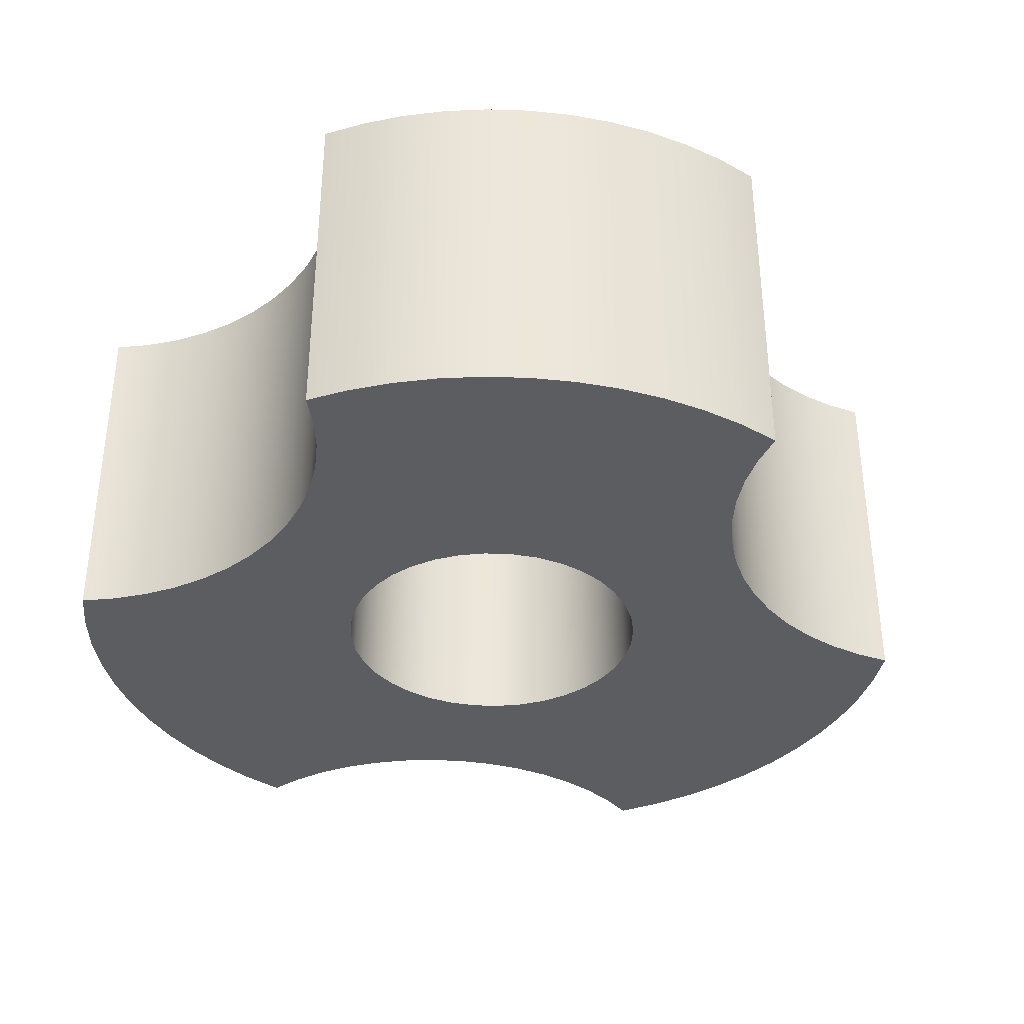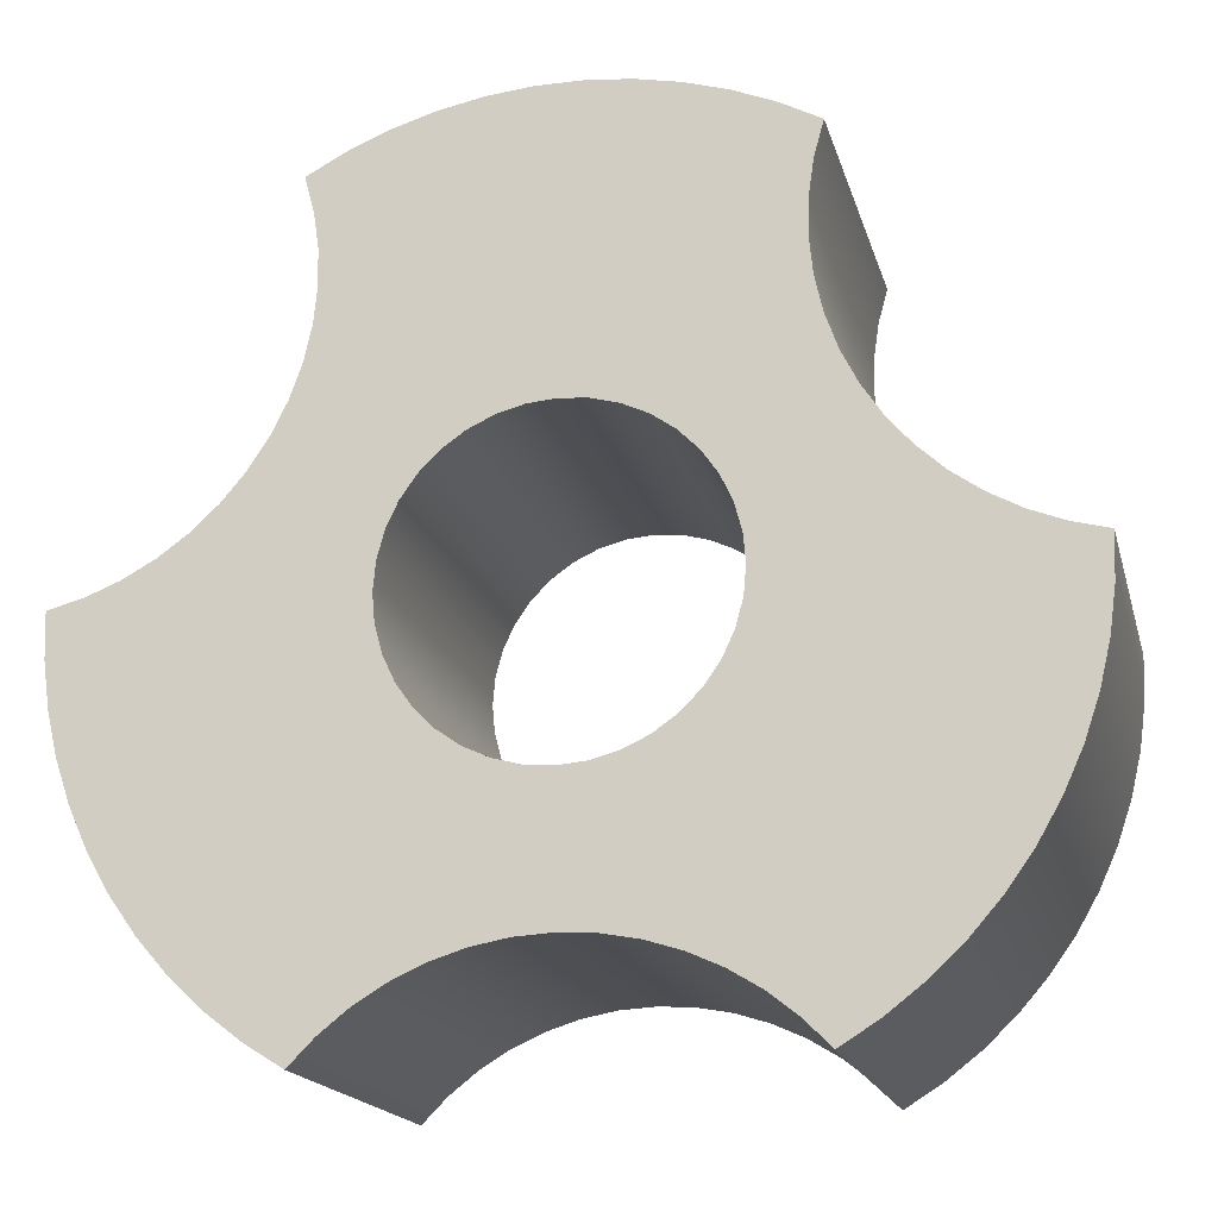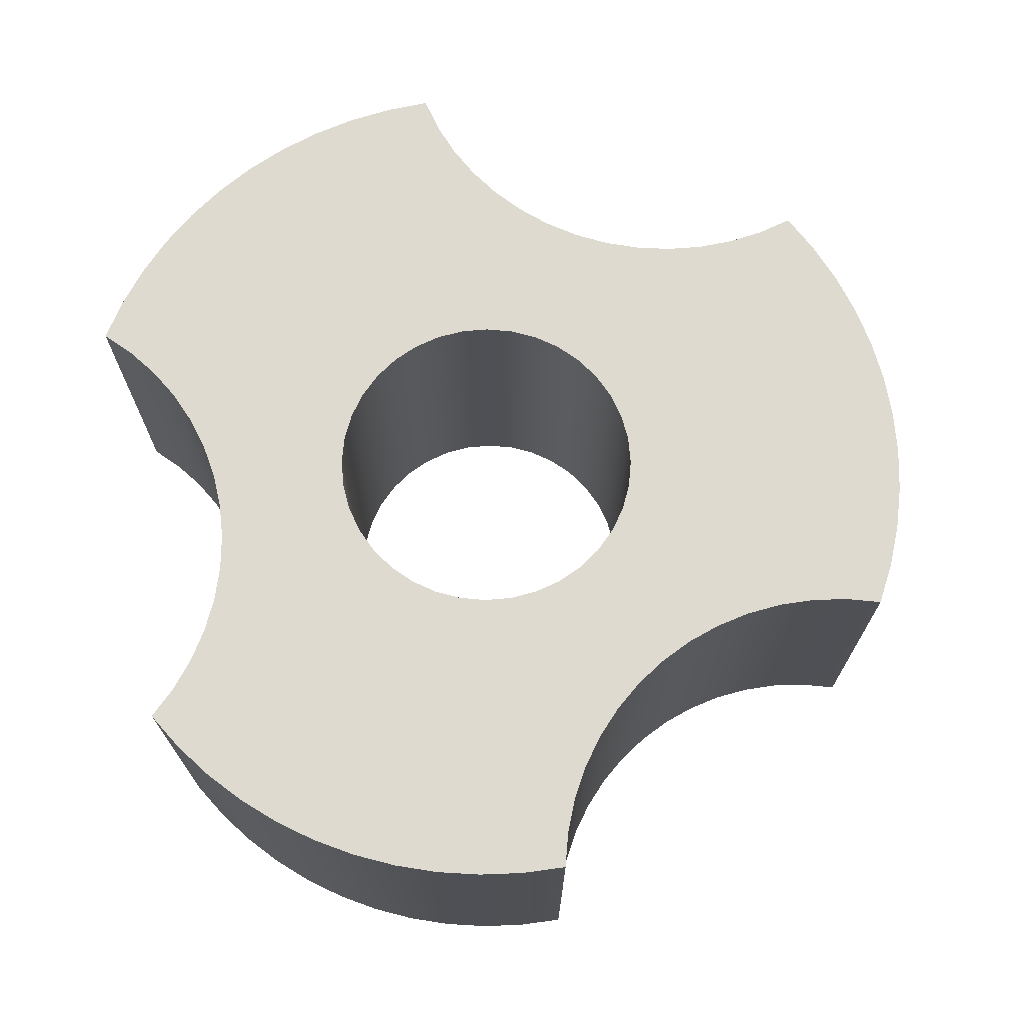
<metadata>
{"format":"obj","ext":"obj","renderer":"f3d","projection":"perspective","resolution":1024,"background":"white","views":[{"elev":-35.8,"azim":-127.9,"up":"+Y"},{"elev":-17.5,"azim":-166.2,"up":"+Z"},{"elev":70.7,"azim":-99.9,"up":"+Y"}]}
</metadata>
<code>
v -0.35 0.8 4.286e-17
v -0.3447 0.8 0.06078
v -0.3289 0.8 0.1197
v -0.3031 0.8 0.175
v -0.2681 0.8 0.225
v -0.225 0.8 0.2681
v -0.175 0.8 0.3031
v -0.1197 0.8 0.3289
v -0.06078 0.8 0.3447
v 2.143e-17 0.8 0.35
v 0.06078 0.8 0.3447
v 0.1197 0.8 0.3289
v 0.175 0.8 0.3031
v 0.225 0.8 0.2681
v 0.2681 0.8 0.225
v 0.3031 0.8 0.175
v 0.3289 0.8 0.1197
v 0.3447 0.8 0.06078
v 0.35 0.8 0
v 0.3447 0.8 -0.06078
v 0.3289 0.8 -0.1197
v 0.3031 0.8 -0.175
v 0.2681 0.8 -0.225
v 0.225 0.8 -0.2681
v 0.175 0.8 -0.3031
v 0.1197 0.8 -0.3289
v 0.06078 0.8 -0.3447
v 2.143e-17 0.8 -0.35
v -0.06078 0.8 -0.3447
v -0.1197 0.8 -0.3289
v -0.175 0.8 -0.3031
v -0.225 0.8 -0.2681
v -0.2681 0.8 -0.225
v -0.3031 0.8 -0.175
v -0.3289 0.8 -0.1197
v -0.3447 0.8 -0.06078
v -0.35 0 4.286e-17
v -0.3447 0 -0.06078
v -0.3289 0 -0.1197
v -0.3031 0 -0.175
v -0.2681 0 -0.225
v -0.225 0 -0.2681
v -0.175 0 -0.3031
v -0.1197 0 -0.3289
v -0.06078 0 -0.3447
v 2.143e-17 0 -0.35
v 0.06078 0 -0.3447
v 0.1197 0 -0.3289
v 0.175 0 -0.3031
v 0.225 0 -0.2681
v 0.2681 0 -0.225
v 0.3031 0 -0.175
v 0.3289 0 -0.1197
v 0.3447 0 -0.06078
v 0.35 0 0
v 0.3447 0 0.06078
v 0.3289 0 0.1197
v 0.3031 0 0.175
v 0.2681 0 0.225
v 0.225 0 0.2681
v 0.175 0 0.3031
v 0.1197 0 0.3289
v 0.06078 0 0.3447
v 2.143e-17 0 0.35
v -0.06078 0 0.3447
v -0.1197 0 0.3289
v -0.175 0 0.3031
v -0.225 0 0.2681
v -0.2681 0 0.225
v -0.3031 0 0.175
v -0.3289 0 0.1197
v -0.3447 0 0.06078
v -0.35 0.8 4.286e-17
v -0.35 0 4.286e-17
v -0.5106 0 0.8598
v -0.4246 0 0.9054
v -0.3345 0 0.9424
v -0.2412 0 0.9705
v -0.1456 0 0.9893
v -0.0487 0 0.9988
v 0.0487 0 0.9988
v 0.1456 0 0.9893
v 0.2412 0 0.9705
v 0.3345 0 0.9424
v 0.4246 0 0.9054
v 0.5106 0 0.8598
v 0.5106 0.8 0.8598
v 0.4246 0.8 0.9054
v 0.3345 0.8 0.9424
v 0.2412 0.8 0.9705
v 0.1456 0.8 0.9893
v 0.0487 0.8 0.9988
v -0.0487 0.8 0.9988
v -0.1456 0.8 0.9893
v -0.2412 0.8 0.9705
v -0.3345 0.8 0.9424
v -0.4246 0.8 0.9054
v -0.5106 0.8 0.8598
v -0.9999 0 0.01231
v -0.9234 0 0.03232
v -0.8499 0 0.06148
v -0.7805 0 0.09935
v -0.7161 0 0.1454
v -0.6579 0 0.1989
v -0.6066 0 0.259
v -0.5629 0 0.325
v -0.5276 0 0.3958
v -0.5012 0 0.4703
v -0.484 0 0.5475
v -0.4763 0 0.6262
v -0.4782 0 0.7053
v -0.4897 0 0.7835
v -0.5106 0 0.8598
v -0.5106 0.8 0.8598
v -0.4897 0.8 0.7835
v -0.4782 0.8 0.7053
v -0.4763 0.8 0.6262
v -0.484 0.8 0.5475
v -0.5012 0.8 0.4703
v -0.5276 0.8 0.3958
v -0.5629 0.8 0.325
v -0.6066 0.8 0.259
v -0.6579 0.8 0.1989
v -0.7161 0.8 0.1454
v -0.7805 0.8 0.09935
v -0.8499 0.8 0.06148
v -0.9234 0.8 0.03232
v -0.9999 0.8 0.01231
v -0.4893 0 -0.8721
v -0.5718 0 -0.8204
v -0.6489 0 -0.7609
v -0.7199 0 -0.6941
v -0.784 0 -0.6208
v -0.8406 0 -0.5416
v -0.8893 0 -0.4572
v -0.9296 0 -0.3685
v -0.9611 0 -0.2764
v -0.9834 0 -0.1816
v -0.9964 0 -0.08502
v -0.9999 0 0.01231
v -0.9999 0.8 0.01231
v -0.9964 0.8 -0.08502
v -0.9834 0.8 -0.1816
v -0.9611 0.8 -0.2764
v -0.9296 0.8 -0.3685
v -0.8893 0.8 -0.4572
v -0.8406 0.8 -0.5416
v -0.784 0.8 -0.6208
v -0.7199 0.8 -0.6941
v -0.6489 0.8 -0.7609
v -0.5718 0.8 -0.8204
v -0.4893 0.8 -0.8721
v 0.4893 0 -0.8721
v 0.4337 0 -0.8159
v 0.3717 0 -0.7668
v 0.3042 0 -0.7256
v 0.2322 0 -0.6929
v 0.1567 0 -0.6692
v 0.07894 0 -0.6548
v 3.98e-17 0 -0.65
v -0.07894 0 -0.6548
v -0.1567 0 -0.6692
v -0.2322 0 -0.6929
v -0.3042 0 -0.7256
v -0.3717 0 -0.7668
v -0.4337 0 -0.8159
v -0.4893 0 -0.8721
v -0.4893 0.8 -0.8721
v -0.4337 0.8 -0.8159
v -0.3717 0.8 -0.7668
v -0.3042 0.8 -0.7256
v -0.2322 0.8 -0.6929
v -0.1567 0.8 -0.6692
v -0.07894 0.8 -0.6548
v 3.98e-17 0.8 -0.65
v 0.07894 0.8 -0.6548
v 0.1567 0.8 -0.6692
v 0.2322 0.8 -0.6929
v 0.3042 0.8 -0.7256
v 0.3717 0.8 -0.7668
v 0.4337 0.8 -0.8159
v 0.4893 0.8 -0.8721
v 0.9999 0 0.01231
v 0.9964 0 -0.08502
v 0.9834 0 -0.1816
v 0.9611 0 -0.2764
v 0.9296 0 -0.3685
v 0.8893 0 -0.4572
v 0.8406 0 -0.5416
v 0.784 0 -0.6208
v 0.7199 0 -0.6941
v 0.6489 0 -0.7609
v 0.5718 0 -0.8204
v 0.4893 0 -0.8721
v 0.4893 0.8 -0.8721
v 0.5718 0.8 -0.8204
v 0.6489 0.8 -0.7609
v 0.7199 0.8 -0.6941
v 0.784 0.8 -0.6208
v 0.8406 0.8 -0.5416
v 0.8893 0.8 -0.4572
v 0.9296 0.8 -0.3685
v 0.9611 0.8 -0.2764
v 0.9834 0.8 -0.1816
v 0.9964 0.8 -0.08502
v 0.9999 0.8 0.01231
v 0.5106 0 0.8598
v 0.4897 0 0.7835
v 0.4782 0 0.7053
v 0.4763 0 0.6262
v 0.484 0 0.5475
v 0.5012 0 0.4703
v 0.5276 0 0.3958
v 0.5629 0 0.325
v 0.6066 0 0.259
v 0.6579 0 0.1989
v 0.7161 0 0.1454
v 0.7805 0 0.09935
v 0.8499 0 0.06148
v 0.9234 0 0.03232
v 0.9999 0 0.01231
v 0.9999 0.8 0.01231
v 0.9234 0.8 0.03232
v 0.8499 0.8 0.06148
v 0.7805 0.8 0.09935
v 0.7161 0.8 0.1454
v 0.6579 0.8 0.1989
v 0.6066 0.8 0.259
v 0.5629 0.8 0.325
v 0.5276 0.8 0.3958
v 0.5012 0.8 0.4703
v 0.484 0.8 0.5475
v 0.4763 0.8 0.6262
v 0.4782 0.8 0.7053
v 0.4897 0.8 0.7835
v 0.5106 0.8 0.8598
v -0.35 0.8 4.286e-17
v -0.3447 0.8 -0.06078
v -0.3289 0.8 -0.1197
v -0.3031 0.8 -0.175
v -0.2681 0.8 -0.225
v -0.225 0.8 -0.2681
v -0.175 0.8 -0.3031
v -0.1197 0.8 -0.3289
v -0.06078 0.8 -0.3447
v 2.143e-17 0.8 -0.35
v 0.06078 0.8 -0.3447
v 0.1197 0.8 -0.3289
v 0.175 0.8 -0.3031
v 0.225 0.8 -0.2681
v 0.2681 0.8 -0.225
v 0.3031 0.8 -0.175
v 0.3289 0.8 -0.1197
v 0.3447 0.8 -0.06078
v 0.35 0.8 0
v 0.3447 0.8 0.06078
v 0.3289 0.8 0.1197
v 0.3031 0.8 0.175
v 0.2681 0.8 0.225
v 0.225 0.8 0.2681
v 0.175 0.8 0.3031
v 0.1197 0.8 0.3289
v 0.06078 0.8 0.3447
v 2.143e-17 0.8 0.35
v -0.06078 0.8 0.3447
v -0.1197 0.8 0.3289
v -0.175 0.8 0.3031
v -0.225 0.8 0.2681
v -0.2681 0.8 0.225
v -0.3031 0.8 0.175
v -0.3289 0.8 0.1197
v -0.3447 0.8 0.06078
v 0.5106 0.8 0.8598
v 0.4897 0.8 0.7835
v 0.4782 0.8 0.7053
v 0.4763 0.8 0.6262
v 0.484 0.8 0.5475
v 0.5012 0.8 0.4703
v 0.5276 0.8 0.3958
v 0.5629 0.8 0.325
v 0.6066 0.8 0.259
v 0.6579 0.8 0.1989
v 0.7161 0.8 0.1454
v 0.7805 0.8 0.09935
v 0.8499 0.8 0.06148
v 0.9234 0.8 0.03232
v 0.9999 0.8 0.01231
v 0.9964 0.8 -0.08502
v 0.9834 0.8 -0.1816
v 0.9611 0.8 -0.2764
v 0.9296 0.8 -0.3685
v 0.8893 0.8 -0.4572
v 0.8406 0.8 -0.5416
v 0.784 0.8 -0.6208
v 0.7199 0.8 -0.6941
v 0.6489 0.8 -0.7609
v 0.5718 0.8 -0.8204
v 0.4893 0.8 -0.8721
v 0.4337 0.8 -0.8159
v 0.3717 0.8 -0.7668
v 0.3042 0.8 -0.7256
v 0.2322 0.8 -0.6929
v 0.1567 0.8 -0.6692
v 0.07894 0.8 -0.6548
v 3.98e-17 0.8 -0.65
v -0.07894 0.8 -0.6548
v -0.1567 0.8 -0.6692
v -0.2322 0.8 -0.6929
v -0.3042 0.8 -0.7256
v -0.3717 0.8 -0.7668
v -0.4337 0.8 -0.8159
v -0.4893 0.8 -0.8721
v -0.5718 0.8 -0.8204
v -0.6489 0.8 -0.7609
v -0.7199 0.8 -0.6941
v -0.784 0.8 -0.6208
v -0.8406 0.8 -0.5416
v -0.8893 0.8 -0.4572
v -0.9296 0.8 -0.3685
v -0.9611 0.8 -0.2764
v -0.9834 0.8 -0.1816
v -0.9964 0.8 -0.08502
v -0.9999 0.8 0.01231
v -0.9234 0.8 0.03232
v -0.8499 0.8 0.06148
v -0.7805 0.8 0.09935
v -0.7161 0.8 0.1454
v -0.6579 0.8 0.1989
v -0.6066 0.8 0.259
v -0.5629 0.8 0.325
v -0.5276 0.8 0.3958
v -0.5012 0.8 0.4703
v -0.484 0.8 0.5475
v -0.4763 0.8 0.6262
v -0.4782 0.8 0.7053
v -0.4897 0.8 0.7835
v -0.5106 0.8 0.8598
v -0.4246 0.8 0.9054
v -0.3345 0.8 0.9424
v -0.2412 0.8 0.9705
v -0.1456 0.8 0.9893
v -0.0487 0.8 0.9988
v 0.0487 0.8 0.9988
v 0.1456 0.8 0.9893
v 0.2412 0.8 0.9705
v 0.3345 0.8 0.9424
v 0.4246 0.8 0.9054
v -0.35 0 4.286e-17
v -0.3447 0 0.06078
v -0.3289 0 0.1197
v -0.3031 0 0.175
v -0.2681 0 0.225
v -0.225 0 0.2681
v -0.175 0 0.3031
v -0.1197 0 0.3289
v -0.06078 0 0.3447
v 2.143e-17 0 0.35
v 0.06078 0 0.3447
v 0.1197 0 0.3289
v 0.175 0 0.3031
v 0.225 0 0.2681
v 0.2681 0 0.225
v 0.3031 0 0.175
v 0.3289 0 0.1197
v 0.3447 0 0.06078
v 0.35 0 0
v 0.3447 0 -0.06078
v 0.3289 0 -0.1197
v 0.3031 0 -0.175
v 0.2681 0 -0.225
v 0.225 0 -0.2681
v 0.175 0 -0.3031
v 0.1197 0 -0.3289
v 0.06078 0 -0.3447
v 2.143e-17 0 -0.35
v -0.06078 0 -0.3447
v -0.1197 0 -0.3289
v -0.175 0 -0.3031
v -0.225 0 -0.2681
v -0.2681 0 -0.225
v -0.3031 0 -0.175
v -0.3289 0 -0.1197
v -0.3447 0 -0.06078
v 0.9999 0 0.01231
v 0.9234 0 0.03232
v 0.8499 0 0.06148
v 0.7805 0 0.09935
v 0.7161 0 0.1454
v 0.6579 0 0.1989
v 0.6066 0 0.259
v 0.5629 0 0.325
v 0.5276 0 0.3958
v 0.5012 0 0.4703
v 0.484 0 0.5475
v 0.4763 0 0.6262
v 0.4782 0 0.7053
v 0.4897 0 0.7835
v 0.5106 0 0.8598
v 0.4246 0 0.9054
v 0.3345 0 0.9424
v 0.2412 0 0.9705
v 0.1456 0 0.9893
v 0.0487 0 0.9988
v -0.0487 0 0.9988
v -0.1456 0 0.9893
v -0.2412 0 0.9705
v -0.3345 0 0.9424
v -0.4246 0 0.9054
v -0.5106 0 0.8598
v -0.4897 0 0.7835
v -0.4782 0 0.7053
v -0.4763 0 0.6262
v -0.484 0 0.5475
v -0.5012 0 0.4703
v -0.5276 0 0.3958
v -0.5629 0 0.325
v -0.6066 0 0.259
v -0.6579 0 0.1989
v -0.7161 0 0.1454
v -0.7805 0 0.09935
v -0.8499 0 0.06148
v -0.9234 0 0.03232
v -0.9999 0 0.01231
v -0.9964 0 -0.08502
v -0.9834 0 -0.1816
v -0.9611 0 -0.2764
v -0.9296 0 -0.3685
v -0.8893 0 -0.4572
v -0.8406 0 -0.5416
v -0.784 0 -0.6208
v -0.7199 0 -0.6941
v -0.6489 0 -0.7609
v -0.5718 0 -0.8204
v -0.4893 0 -0.8721
v -0.4337 0 -0.8159
v -0.3717 0 -0.7668
v -0.3042 0 -0.7256
v -0.2322 0 -0.6929
v -0.1567 0 -0.6692
v -0.07894 0 -0.6548
v 3.98e-17 0 -0.65
v 0.07894 0 -0.6548
v 0.1567 0 -0.6692
v 0.2322 0 -0.6929
v 0.3042 0 -0.7256
v 0.3717 0 -0.7668
v 0.4337 0 -0.8159
v 0.4893 0 -0.8721
v 0.5718 0 -0.8204
v 0.6489 0 -0.7609
v 0.7199 0 -0.6941
v 0.784 0 -0.6208
v 0.8406 0 -0.5416
v 0.8893 0 -0.4572
v 0.9296 0 -0.3685
v 0.9611 0 -0.2764
v 0.9834 0 -0.1816
v 0.9964 0 -0.08502
g 30d8804a-e2ce-11ea-8e57-54bf646e7e1f
f 2 72 1
f 1 72 74
f 73 37 36
f 36 37 38
f 36 38 35
f 35 38 39
f 35 39 34
f 34 39 40
f 34 40 33
f 33 40 41
f 33 41 32
f 32 41 42
f 32 42 31
f 31 42 43
f 31 43 30
f 30 43 44
f 30 44 29
f 29 44 45
f 29 45 28
f 28 45 46
f 28 46 27
f 27 46 47
f 27 47 26
f 26 47 48
f 26 48 25
f 25 48 49
f 25 49 24
f 24 49 50
f 24 50 23
f 23 50 51
f 23 51 22
f 22 51 52
f 22 52 21
f 21 52 53
f 21 53 20
f 20 53 54
f 20 54 19
f 19 54 55
f 19 55 18
f 18 55 56
f 18 56 17
f 17 56 57
f 17 57 16
f 16 57 58
f 16 58 15
f 15 58 59
f 15 59 14
f 14 59 60
f 14 60 13
f 13 60 61
f 13 61 12
f 12 61 62
f 12 62 11
f 11 62 63
f 11 63 10
f 10 63 64
f 10 64 9
f 9 64 65
f 9 65 8
f 8 65 66
f 8 66 7
f 7 66 67
f 7 67 6
f 6 67 68
f 6 68 5
f 5 68 69
f 5 69 4
f 4 69 70
f 4 70 3
f 3 70 71
f 3 71 2
f 2 71 72
g 30da2e08-e2ce-11ea-b959-54bf646e7e1f
f 98 75 97
f 97 75 76
f 97 76 96
f 96 76 77
f 96 77 95
f 95 77 78
f 95 78 94
f 94 78 79
f 94 79 93
f 93 79 80
f 93 80 92
f 92 80 81
f 92 81 91
f 91 81 82
f 91 82 90
f 90 82 83
f 90 83 89
f 89 83 84
f 89 84 88
f 88 84 85
f 88 85 87
f 87 85 86
g 30dc7788-e2ce-11ea-8efe-54bf646e7e1f
f 128 99 127
f 127 99 100
f 127 100 101
f 127 101 126
f 126 101 102
f 126 102 125
f 125 102 103
f 125 103 124
f 124 103 104
f 124 104 123
f 123 104 105
f 123 105 122
f 122 105 106
f 122 106 121
f 121 106 107
f 121 107 120
f 120 107 108
f 120 108 119
f 119 108 109
f 119 109 118
f 118 109 110
f 118 110 117
f 117 110 111
f 117 111 116
f 116 111 112
f 116 112 115
f 115 112 114
f 114 112 113
g 30de72e8-e2ce-11ea-9bee-54bf646e7e1f
f 152 129 151
f 151 129 130
f 151 130 150
f 150 130 131
f 150 131 149
f 149 131 132
f 149 132 148
f 148 132 133
f 148 133 147
f 147 133 134
f 147 134 146
f 146 134 135
f 146 135 145
f 145 135 136
f 145 136 144
f 144 136 137
f 144 137 143
f 143 137 138
f 143 138 142
f 142 138 139
f 142 139 141
f 141 139 140
g 30e04740-e2ce-11ea-821f-54bf646e7e1f
f 182 153 181
f 181 153 154
f 181 154 155
f 181 155 180
f 180 155 156
f 180 156 179
f 179 156 157
f 179 157 178
f 178 157 158
f 178 158 177
f 177 158 159
f 177 159 176
f 176 159 160
f 176 160 175
f 175 160 161
f 175 161 174
f 174 161 162
f 174 162 173
f 173 162 163
f 173 163 172
f 172 163 164
f 172 164 171
f 171 164 165
f 171 165 170
f 170 165 166
f 170 166 169
f 169 166 168
f 168 166 167
g 30e21bc0-e2ce-11ea-878b-54bf646e7e1f
f 206 183 205
f 205 183 184
f 205 184 204
f 204 184 185
f 204 185 203
f 203 185 186
f 203 186 202
f 202 186 187
f 202 187 201
f 201 187 188
f 201 188 200
f 200 188 189
f 200 189 199
f 199 189 190
f 199 190 198
f 198 190 191
f 198 191 197
f 197 191 192
f 197 192 196
f 196 192 193
f 196 193 195
f 195 193 194
g 30e3f036-e2ce-11ea-aa24-54bf646e7e1f
f 236 207 235
f 235 207 208
f 235 208 209
f 235 209 234
f 234 209 210
f 234 210 233
f 233 210 211
f 233 211 232
f 232 211 212
f 232 212 231
f 231 212 213
f 231 213 230
f 230 213 214
f 230 214 229
f 229 214 215
f 229 215 228
f 228 215 216
f 228 216 227
f 227 216 217
f 227 217 226
f 226 217 218
f 226 218 225
f 225 218 219
f 225 219 224
f 224 219 220
f 224 220 223
f 223 220 222
f 222 220 221
g 30e5c490-e2ce-11ea-be09-54bf646e7e1f
f 238 327 237
f 237 327 328
f 237 328 272
f 272 328 329
f 272 329 271
f 271 329 270
f 270 329 330
f 270 330 269
f 269 330 331
f 269 331 268
f 268 331 332
f 268 332 267
f 267 332 333
f 267 333 266
f 266 333 334
f 266 334 265
f 265 334 340
f 265 340 341
f 327 238 326
f 326 238 239
f 326 239 320
f 320 239 319
f 319 239 240
f 319 240 318
f 318 240 317
f 317 240 241
f 317 241 316
f 316 241 315
f 315 241 309
f 315 309 310
f 241 242 309
f 309 242 308
f 308 242 243
f 308 243 307
f 307 243 244
f 307 244 306
f 306 244 245
f 306 245 305
f 305 245 246
f 305 246 247
f 305 247 304
f 304 247 248
f 304 248 303
f 303 248 249
f 303 249 302
f 302 249 250
f 302 250 301
f 301 250 251
f 301 251 295
f 295 251 294
f 294 251 293
f 293 251 252
f 293 252 292
f 292 252 291
f 291 252 253
f 291 253 290
f 290 253 284
f 290 284 285
f 253 254 284
f 284 254 283
f 283 254 255
f 283 255 282
f 282 255 256
f 282 256 281
f 281 256 257
f 281 257 258
f 281 258 280
f 280 258 259
f 280 259 279
f 279 259 260
f 279 260 278
f 278 260 261
f 278 261 277
f 277 261 262
f 277 262 276
f 276 262 263
f 276 263 345
f 345 263 344
f 344 263 343
f 343 263 264
f 343 264 342
f 342 264 265
f 342 265 341
f 273 274 347
f 347 274 346
f 346 274 275
f 346 275 345
f 345 275 276
f 290 285 289
f 289 285 286
f 289 286 288
f 288 286 287
f 301 295 300
f 300 295 296
f 300 296 299
f 299 296 297
f 299 297 298
f 315 310 314
f 314 310 311
f 314 311 313
f 313 311 312
f 326 320 325
f 325 320 321
f 325 321 324
f 324 321 322
f 324 322 323
f 334 335 340
f 340 335 339
f 339 335 336
f 339 336 338
f 338 336 337
g 30e7c00a-e2ce-11ea-9166-54bf646e7e1f
f 349 418 348
f 348 418 419
f 348 419 383
f 383 419 420
f 383 420 382
f 382 420 426
f 382 426 427
f 418 349 417
f 417 349 350
f 417 350 351
f 417 351 416
f 416 351 352
f 416 352 415
f 415 352 353
f 415 353 414
f 414 353 354
f 414 354 413
f 413 354 355
f 413 355 412
f 412 355 356
f 412 356 406
f 406 356 405
f 405 356 404
f 404 356 357
f 404 357 403
f 403 357 358
f 403 358 402
f 402 358 401
f 401 358 395
f 401 395 396
f 358 359 395
f 395 359 394
f 394 359 360
f 394 360 393
f 393 360 361
f 393 361 392
f 392 361 362
f 392 362 391
f 391 362 363
f 391 363 390
f 390 363 364
f 390 364 365
f 390 365 389
f 389 365 366
f 389 366 388
f 388 366 367
f 388 367 387
f 387 367 368
f 387 368 456
f 456 368 455
f 455 368 369
f 455 369 454
f 454 369 453
f 453 369 370
f 453 370 452
f 452 370 451
f 451 370 445
f 451 445 446
f 370 371 445
f 445 371 444
f 444 371 372
f 444 372 443
f 443 372 373
f 443 373 442
f 442 373 374
f 442 374 441
f 441 374 375
f 441 375 376
f 441 376 440
f 440 376 377
f 440 377 439
f 439 377 378
f 439 378 438
f 438 378 379
f 438 379 437
f 437 379 380
f 437 380 431
f 431 380 430
f 430 380 429
f 429 380 381
f 429 381 428
f 428 381 427
f 427 381 382
f 384 385 458
f 458 385 457
f 457 385 386
f 457 386 456
f 456 386 387
f 401 396 400
f 400 396 397
f 400 397 399
f 399 397 398
f 412 406 411
f 411 406 407
f 411 407 410
f 410 407 408
f 410 408 409
f 420 421 426
f 426 421 425
f 425 421 422
f 425 422 424
f 424 422 423
f 437 431 436
f 436 431 432
f 436 432 435
f 435 432 433
f 435 433 434
f 451 446 450
f 450 446 447
f 450 447 449
f 449 447 448

</code>
